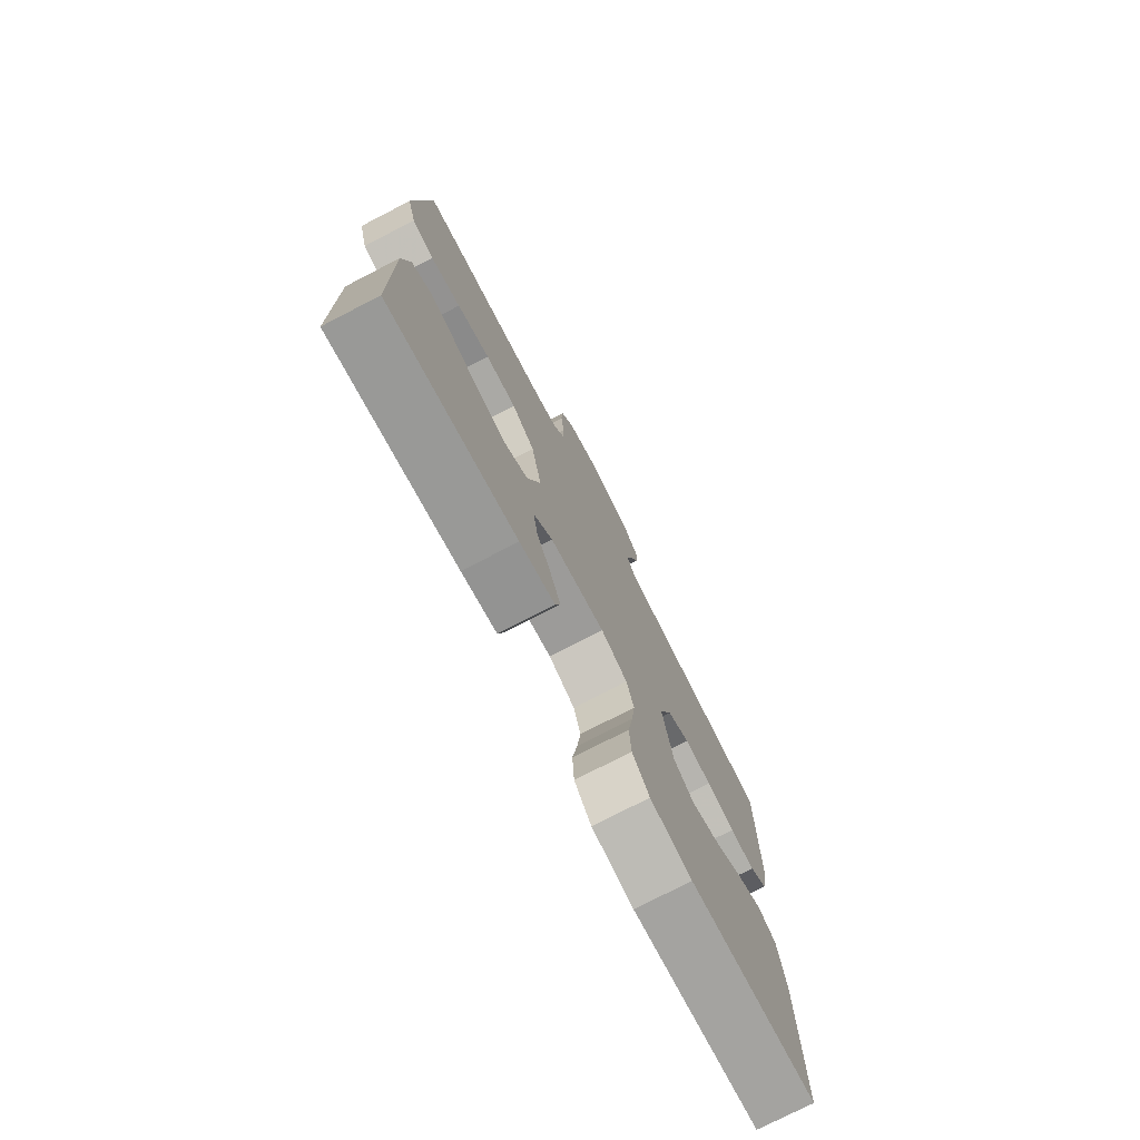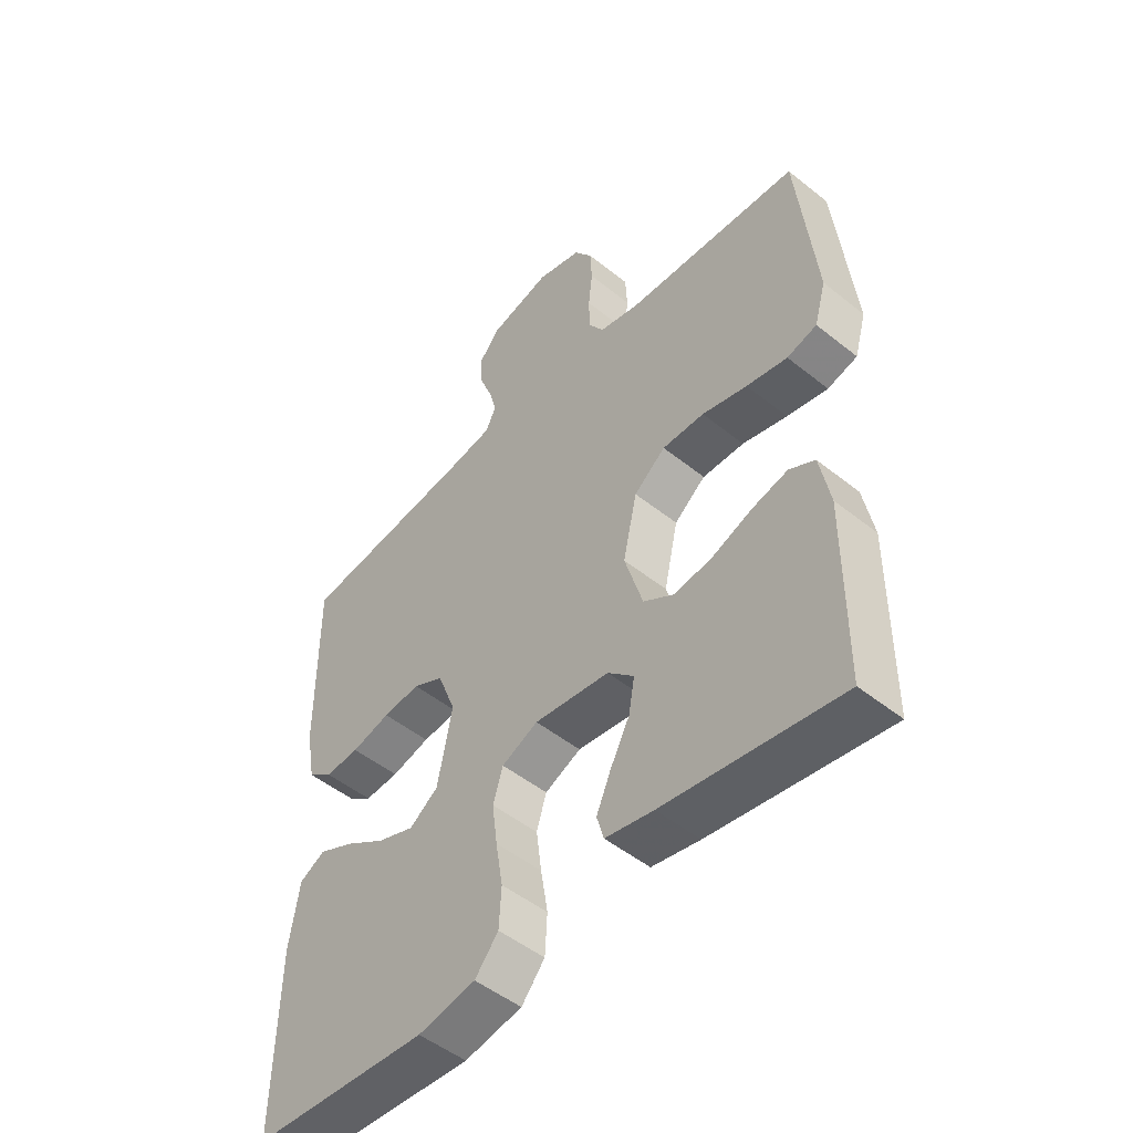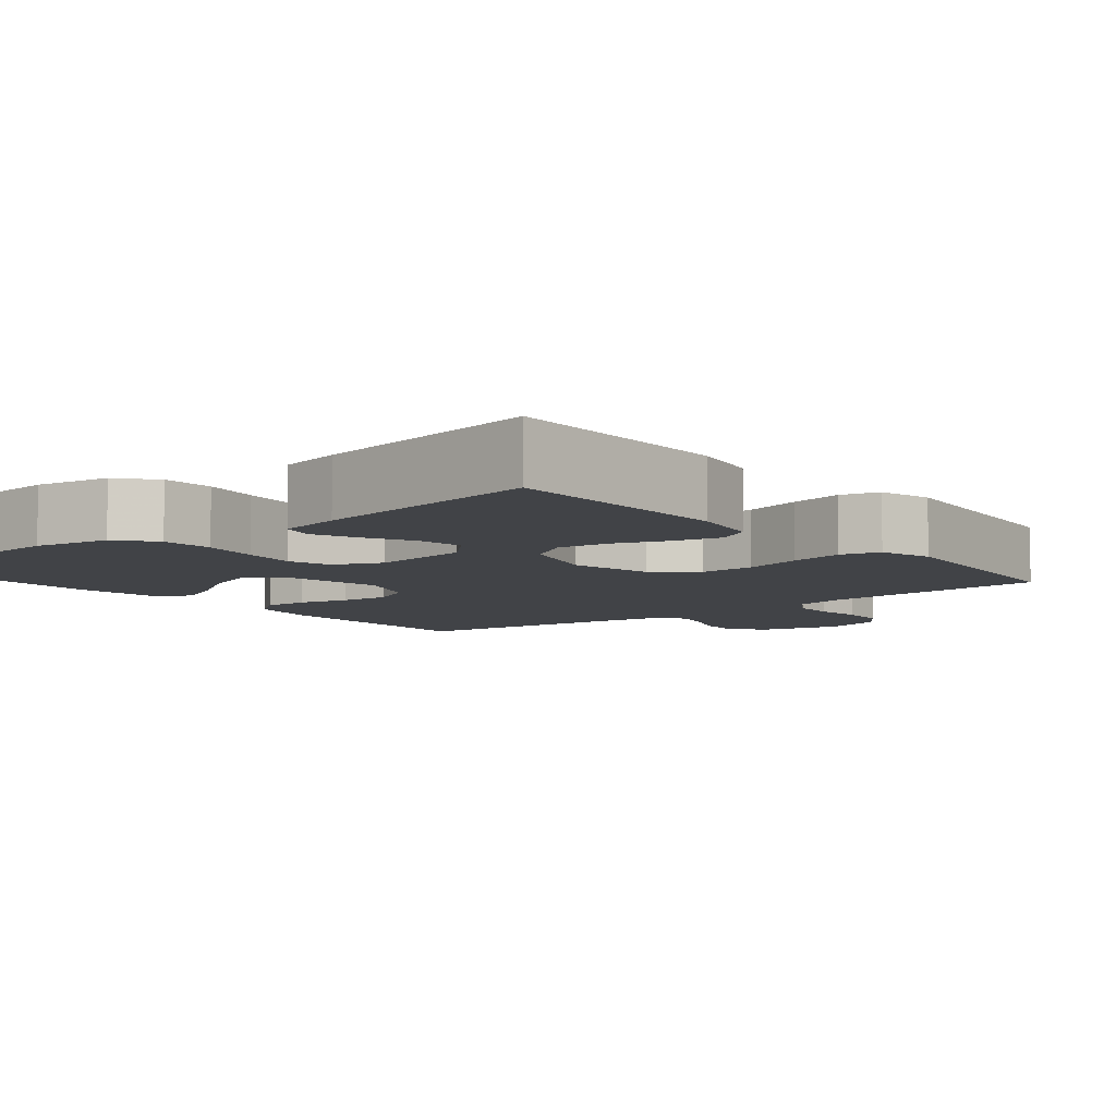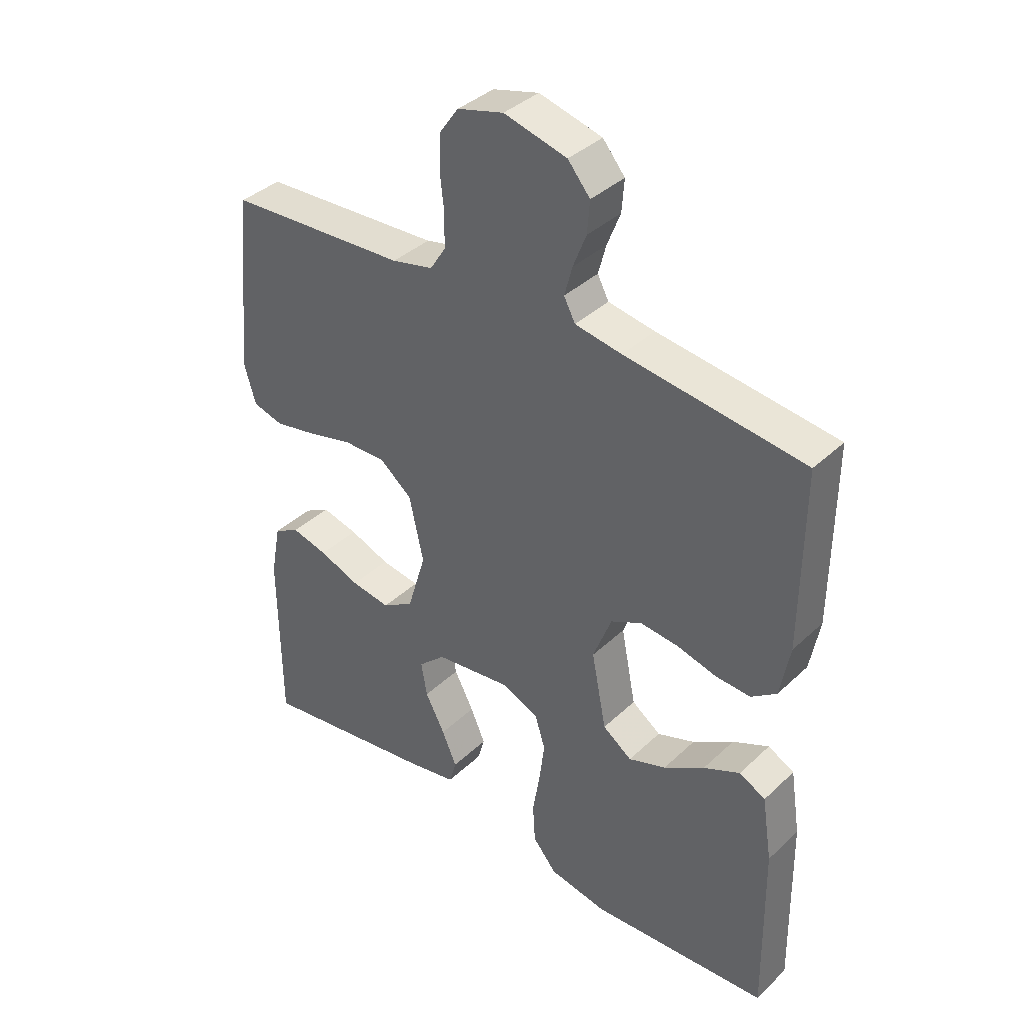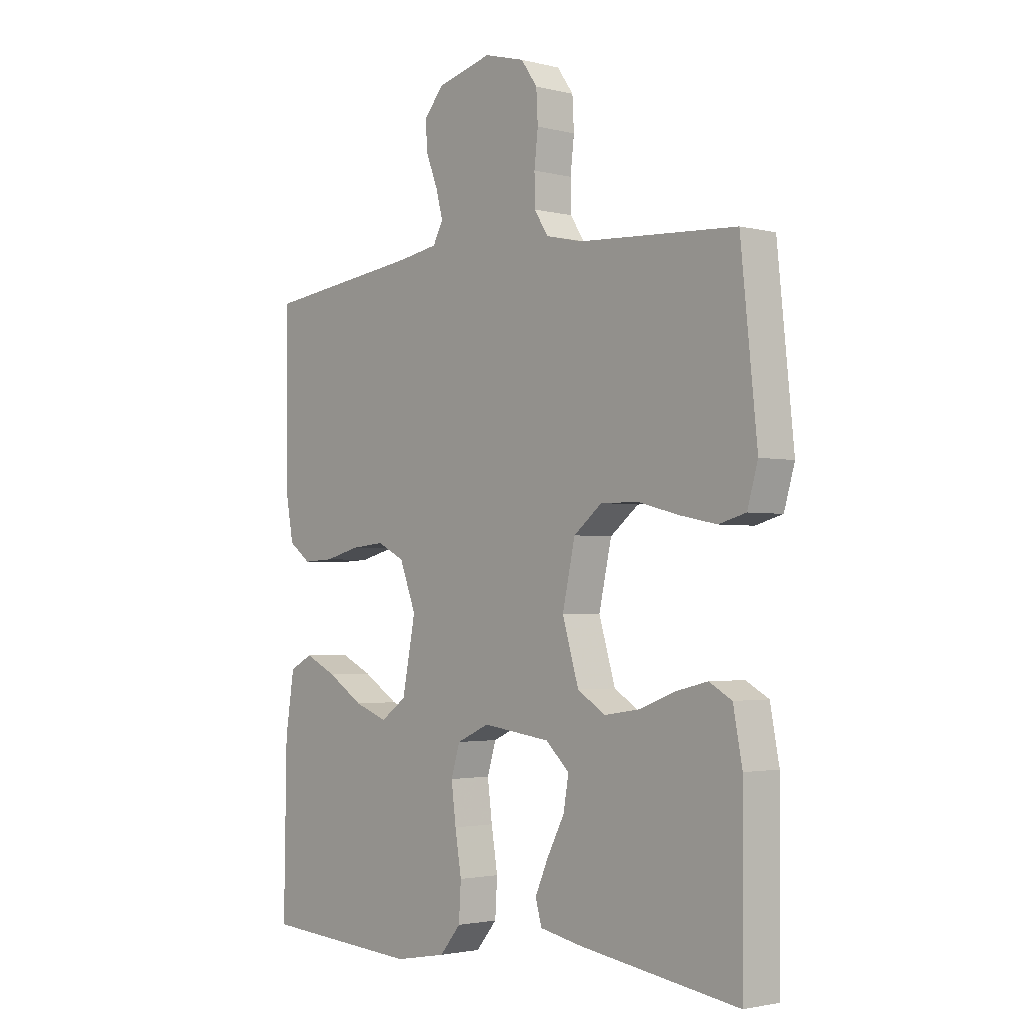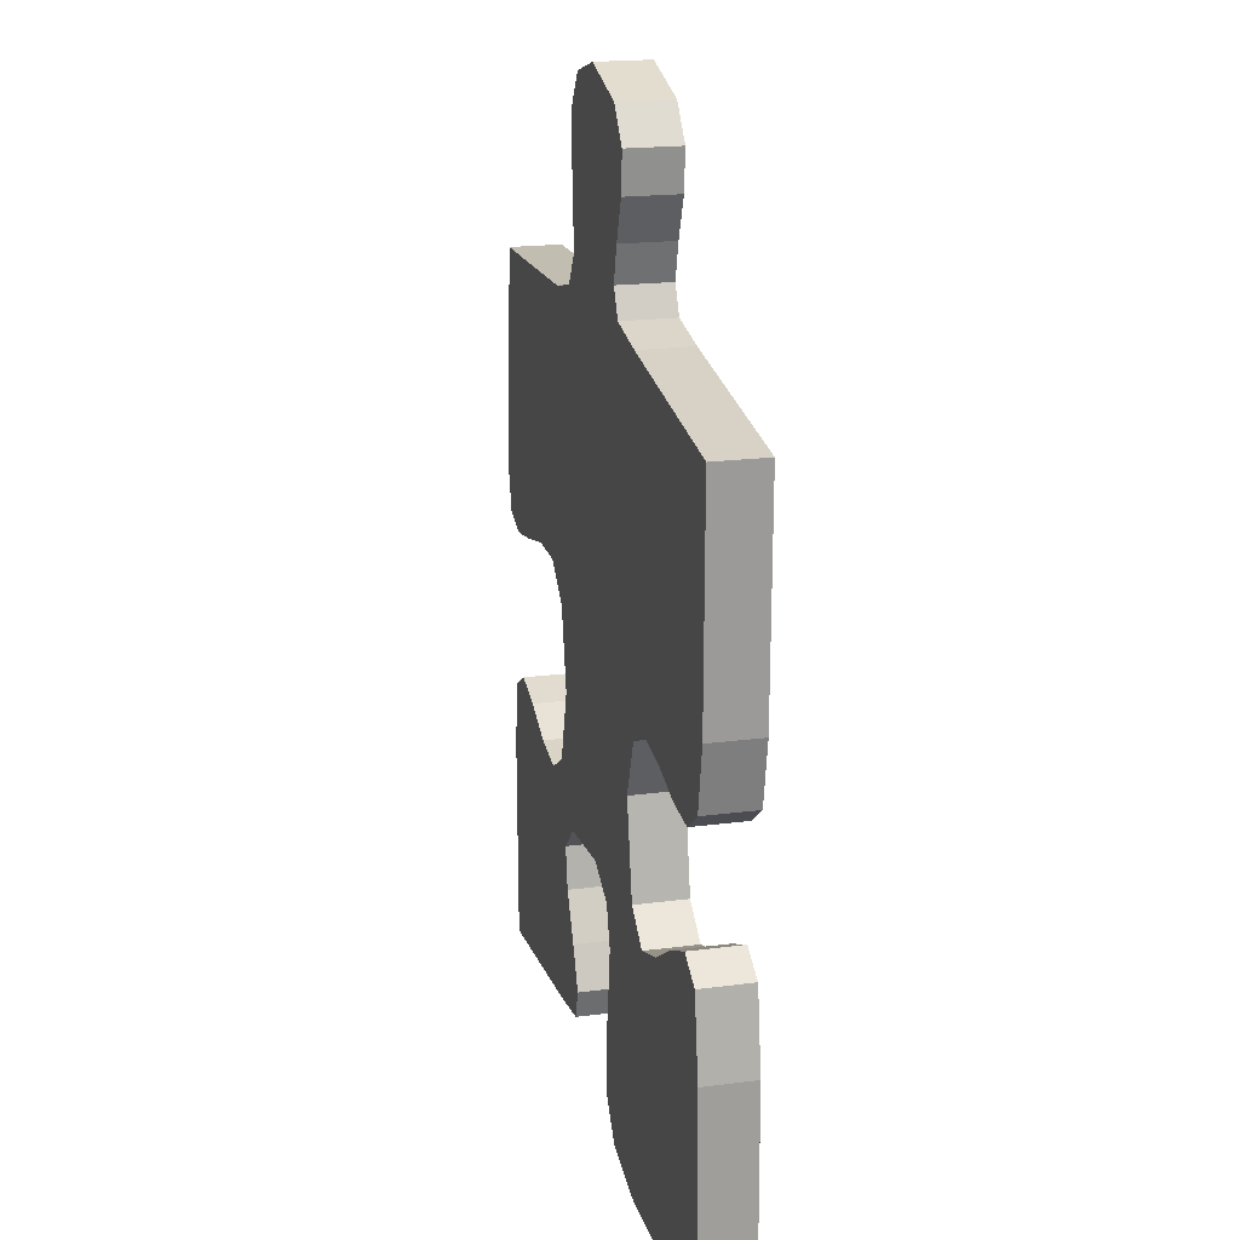
<metadata>
{"format":"obj","ext":"obj","renderer":"f3d","projection":"perspective","resolution":1024,"background":"white","views":[{"elev":-76.1,"azim":-62.7,"up":"+Z"},{"elev":-49.9,"azim":-131.4,"up":"+Z"},{"elev":-7.3,"azim":-140.8,"up":"+Y"},{"elev":38.2,"azim":40.4,"up":"+Z"},{"elev":-2.3,"azim":-131.2,"up":"+Z"},{"elev":20.2,"azim":76.7,"up":"+Z"}]}
</metadata>
<code>
v -0.5 0.07 0.5
v -0.2 0.07 0.517
v -0.131 0.07 0.533
v -0.105 0.07 0.574
v -0.104 0.07 0.63
v -0.111 0.07 0.692
v -0.108 0.07 0.75
v -0.077 0.07 0.794
v 0 0.07 0.815
v 0.105 0.07 0.788
v 0.142 0.07 0.744
v 0.138 0.07 0.691
v 0.116 0.07 0.635
v 0.103 0.07 0.586
v 0.122 0.07 0.55
v 0.2 0.07 0.537
v 0.5 0.07 0.5
v 0.498 0.07 0.2
v 0.482 0.07 0.112
v 0.44 0.07 0.081
v 0.381 0.07 0.084
v 0.315 0.07 0.101
v 0.251 0.07 0.107
v 0.199 0.07 0.081
v 0.168 0.07 0
v 0.193 0.07 -0.128
v 0.242 0.07 -0.163
v 0.305 0.07 -0.14
v 0.373 0.07 -0.097
v 0.434 0.07 -0.068
v 0.478 0.07 -0.091
v 0.495 0.07 -0.2
v 0.5 0.07 -0.5
v 0.2 0.07 -0.52
v 0.102 0.07 -0.502
v 0.062 0.07 -0.454
v 0.058 0.07 -0.387
v 0.07 0.07 -0.313
v 0.079 0.07 -0.243
v 0.062 0.07 -0.188
v 0 0.07 -0.16
v -0.129 0.07 -0.177
v -0.174 0.07 -0.219
v -0.164 0.07 -0.277
v -0.131 0.07 -0.34
v -0.106 0.07 -0.397
v -0.118 0.07 -0.439
v -0.2 0.07 -0.455
v -0.5 0.07 -0.5
v -0.502 0.07 -0.2
v -0.485 0.07 -0.11
v -0.442 0.07 -0.086
v -0.381 0.07 -0.101
v -0.313 0.07 -0.127
v -0.247 0.07 -0.137
v -0.194 0.07 -0.104
v -0.163 0.07 0
v -0.187 0.07 0.109
v -0.241 0.07 0.152
v -0.313 0.07 0.151
v -0.39 0.07 0.131
v -0.46 0.07 0.117
v -0.511 0.07 0.131
v -0.531 0.07 0.2
v -0.5 0 0.5
v -0.2 0 0.517
v -0.131 0 0.533
v -0.105 0 0.574
v -0.104 0 0.63
v -0.111 0 0.692
v -0.108 0 0.75
v -0.077 0 0.794
v 0 0 0.815
v 0.105 0 0.788
v 0.142 0 0.744
v 0.138 0 0.691
v 0.116 0 0.635
v 0.103 0 0.586
v 0.122 0 0.55
v 0.2 0 0.537
v 0.5 0 0.5
v 0.498 0 0.2
v 0.482 0 0.112
v 0.44 0 0.081
v 0.381 0 0.084
v 0.315 0 0.101
v 0.251 0 0.107
v 0.199 0 0.081
v 0.168 0 0
v 0.193 0 -0.128
v 0.242 0 -0.163
v 0.305 0 -0.14
v 0.373 0 -0.097
v 0.434 0 -0.068
v 0.478 0 -0.091
v 0.495 0 -0.2
v 0.5 0 -0.5
v 0.2 0 -0.52
v 0.102 0 -0.502
v 0.062 0 -0.454
v 0.058 0 -0.387
v 0.07 0 -0.313
v 0.079 0 -0.243
v 0.062 0 -0.188
v 0 0 -0.16
v -0.129 0 -0.177
v -0.174 0 -0.219
v -0.164 0 -0.277
v -0.131 0 -0.34
v -0.106 0 -0.397
v -0.118 0 -0.439
v -0.2 0 -0.455
v -0.5 0 -0.5
v -0.502 0 -0.2
v -0.485 0 -0.11
v -0.442 0 -0.086
v -0.381 0 -0.101
v -0.313 0 -0.127
v -0.247 0 -0.137
v -0.194 0 -0.104
v -0.163 0 0
v -0.187 0 0.109
v -0.241 0 0.152
v -0.313 0 0.151
v -0.39 0 0.131
v -0.46 0 0.117
v -0.511 0 0.131
v -0.531 0 0.2
f 64 1 2
f 63 64 2
f 62 63 2
f 61 62 2
f 60 61 2
f 59 60 2 3
f 58 59 3 4
f 57 58 4
f 52 53 54
f 51 52 54
f 50 51 54
f 49 50 54
f 48 49 54
f 47 48 54
f 46 47 54
f 45 46 54
f 44 45 54
f 43 44 54 55
f 42 43 55 56
f 36 37 38
f 35 36 38
f 34 35 38
f 33 34 38
f 32 33 38
f 31 32 38
f 30 31 38
f 29 30 38
f 28 29 38
f 27 28 38 39
f 26 27 39 40
f 20 21 22
f 19 20 22
f 18 19 22
f 17 18 22
f 16 17 22
f 15 16 22 23
f 14 15 23 24
f 11 12 13
f 10 11 13
f 9 10 13
f 8 9 13
f 7 8 13
f 6 7 13
f 5 6 13
f 4 5 13 14
f 14 24 25
f 4 14 25
f 57 4 25
f 57 25 26
f 56 57 26
f 42 56 26
f 41 42 26
f 26 40 41
f 66 65 128
f 66 128 127
f 66 127 126
f 66 126 125
f 66 125 124
f 67 66 124 123
f 68 67 123 122
f 68 122 121
f 118 117 116
f 118 116 115
f 118 115 114
f 118 114 113
f 118 113 112
f 118 112 111
f 118 111 110
f 118 110 109
f 118 109 108
f 119 118 108 107
f 120 119 107 106
f 102 101 100
f 102 100 99
f 102 99 98
f 102 98 97
f 102 97 96
f 102 96 95
f 102 95 94
f 102 94 93
f 102 93 92
f 103 102 92 91
f 104 103 91 90
f 86 85 84
f 86 84 83
f 86 83 82
f 86 82 81
f 86 81 80
f 87 86 80 79
f 88 87 79 78
f 77 76 75
f 77 75 74
f 77 74 73
f 77 73 72
f 77 72 71
f 77 71 70
f 77 70 69
f 78 77 69 68
f 89 88 78
f 89 78 68
f 89 68 121
f 90 89 121
f 90 121 120
f 90 120 106
f 90 106 105
f 105 104 90
f 1 65 66 2
f 2 66 67 3
f 3 67 68 4
f 4 68 69 5
f 5 69 70 6
f 6 70 71 7
f 7 71 72 8
f 8 72 73 9
f 9 73 74 10
f 10 74 75 11
f 11 75 76 12
f 12 76 77 13
f 13 77 78 14
f 14 78 79 15
f 15 79 80 16
f 16 80 81 17
f 17 81 82 18
f 18 82 83 19
f 19 83 84 20
f 20 84 85 21
f 21 85 86 22
f 22 86 87 23
f 23 87 88 24
f 24 88 89 25
f 25 89 90 26
f 26 90 91 27
f 27 91 92 28
f 28 92 93 29
f 29 93 94 30
f 30 94 95 31
f 31 95 96 32
f 32 96 97 33
f 33 97 98 34
f 34 98 99 35
f 35 99 100 36
f 36 100 101 37
f 37 101 102 38
f 38 102 103 39
f 39 103 104 40
f 40 104 105 41
f 41 105 106 42
f 42 106 107 43
f 43 107 108 44
f 44 108 109 45
f 45 109 110 46
f 46 110 111 47
f 47 111 112 48
f 48 112 113 49
f 49 113 114 50
f 50 114 115 51
f 51 115 116 52
f 52 116 117 53
f 53 117 118 54
f 54 118 119 55
f 55 119 120 56
f 56 120 121 57
f 57 121 122 58
f 58 122 123 59
f 59 123 124 60
f 60 124 125 61
f 61 125 126 62
f 62 126 127 63
f 63 127 128 64
f 64 128 65 1

</code>
